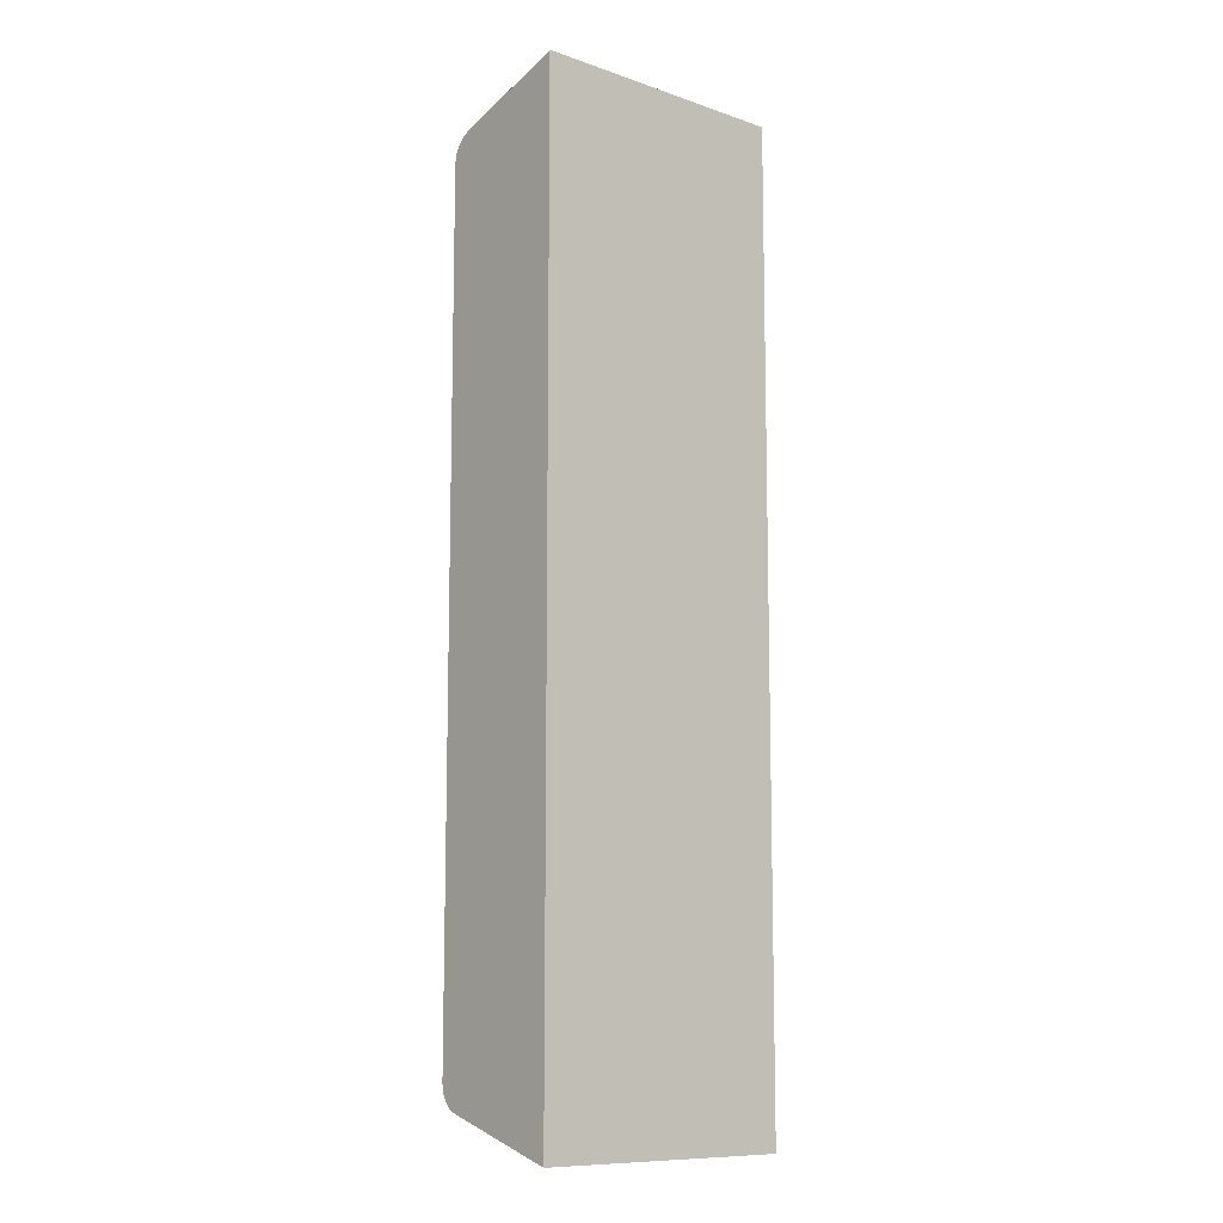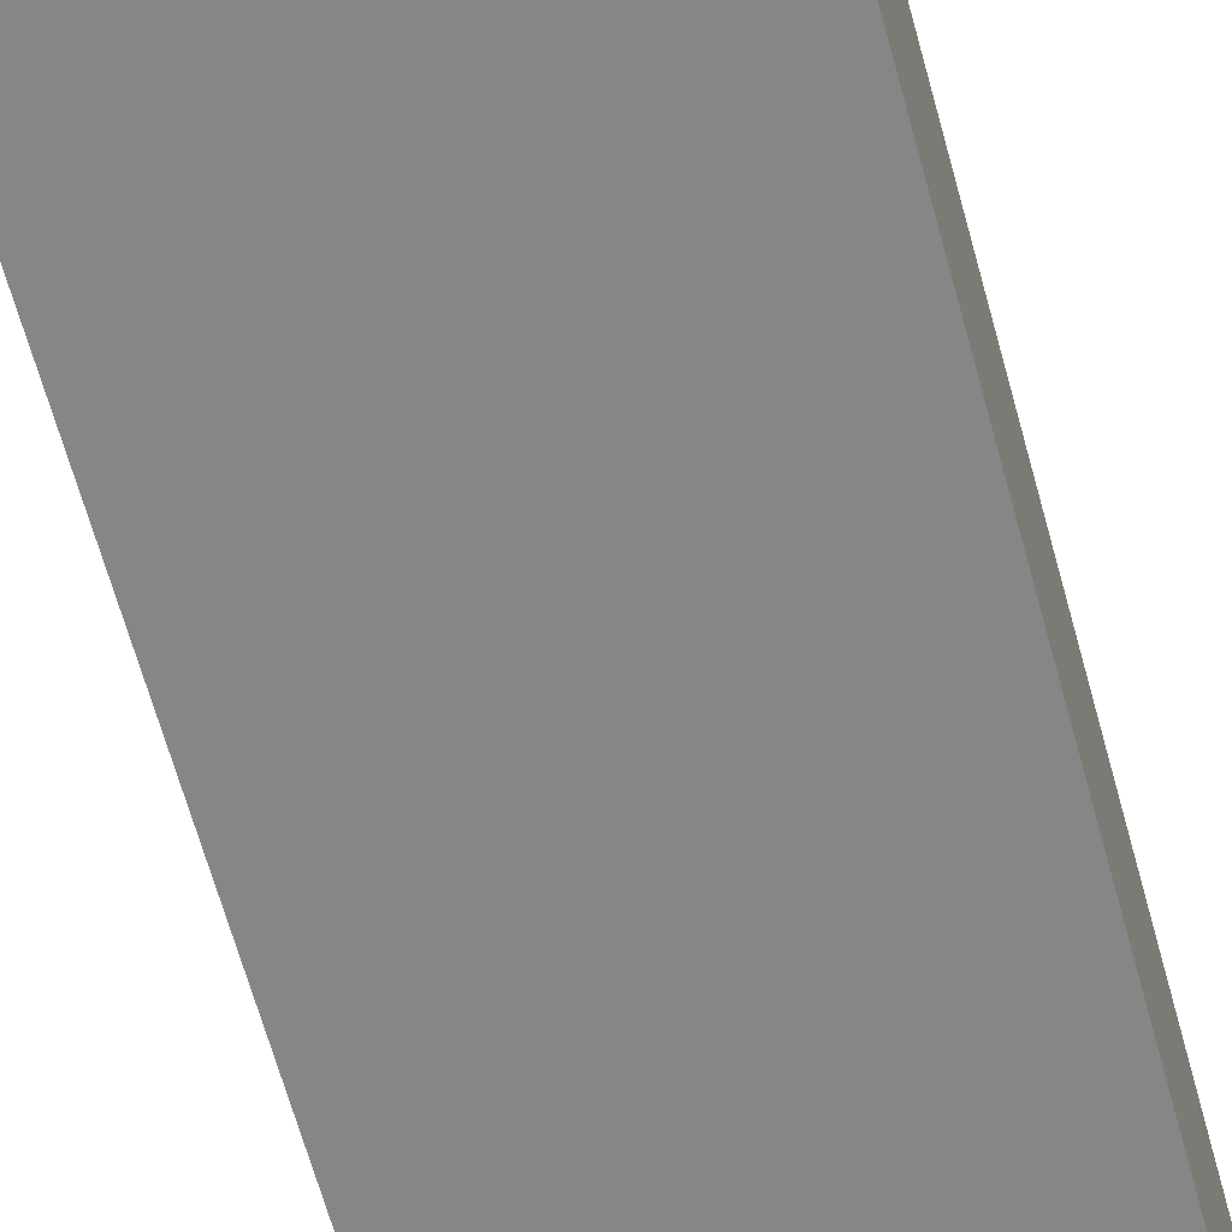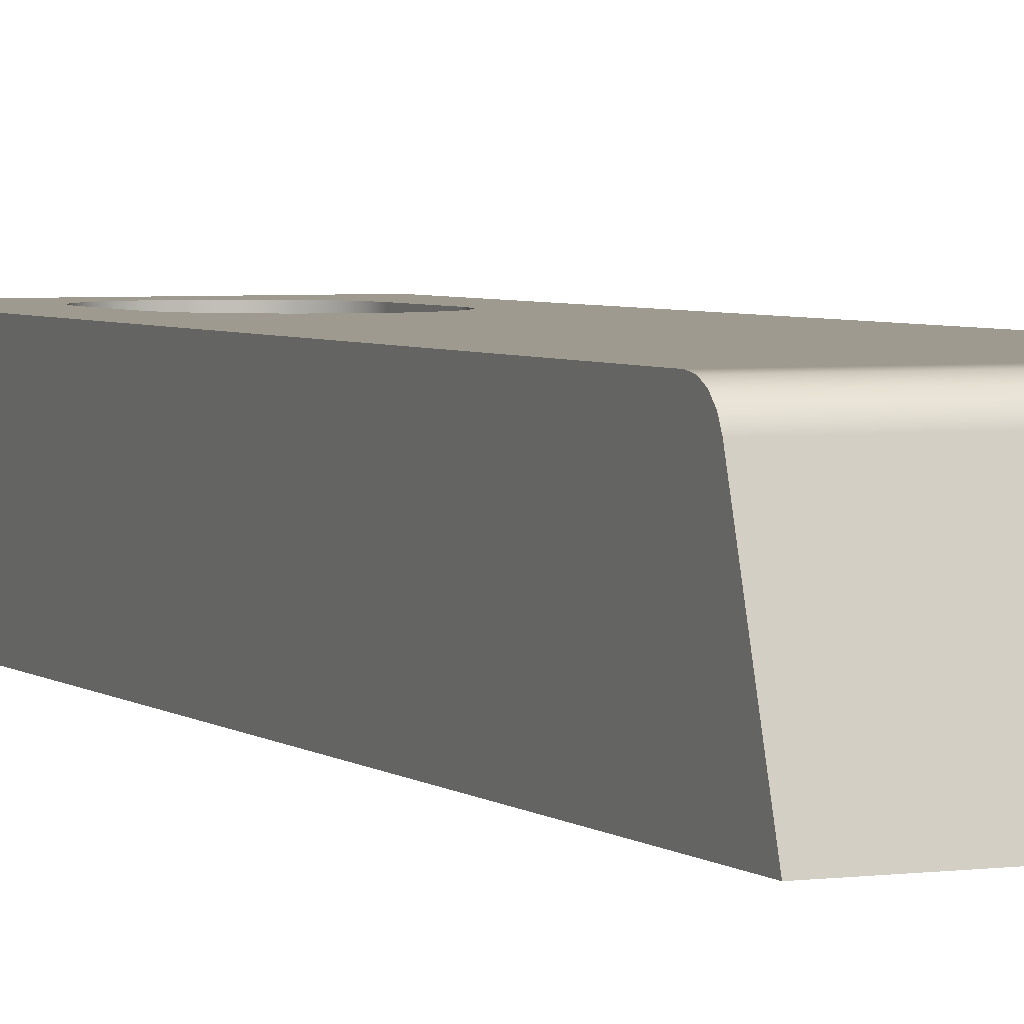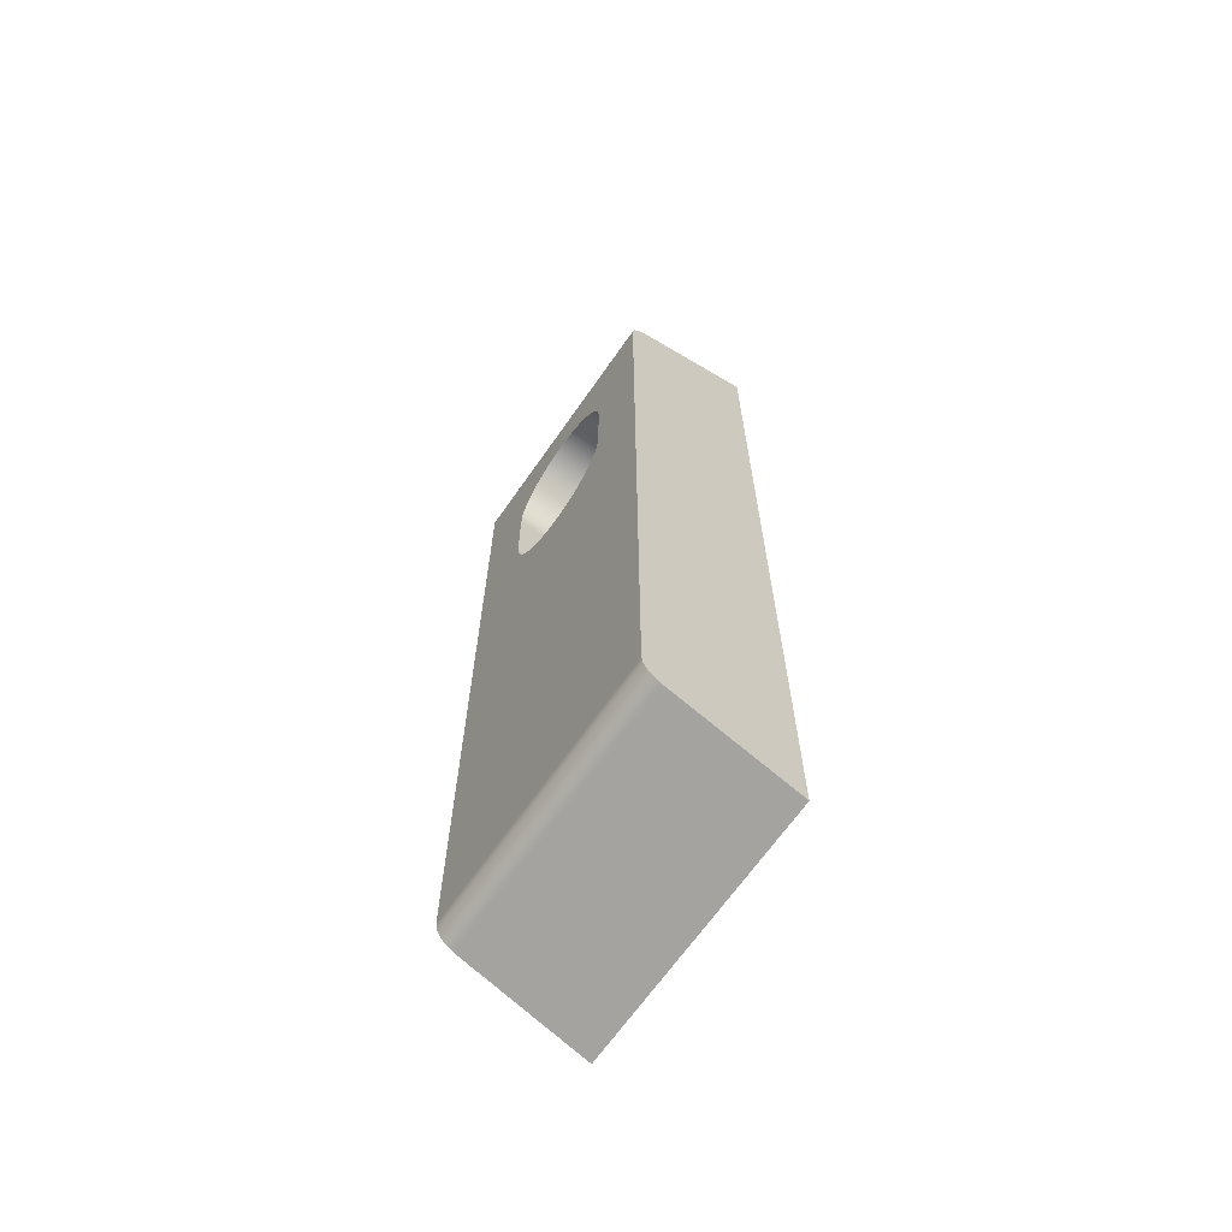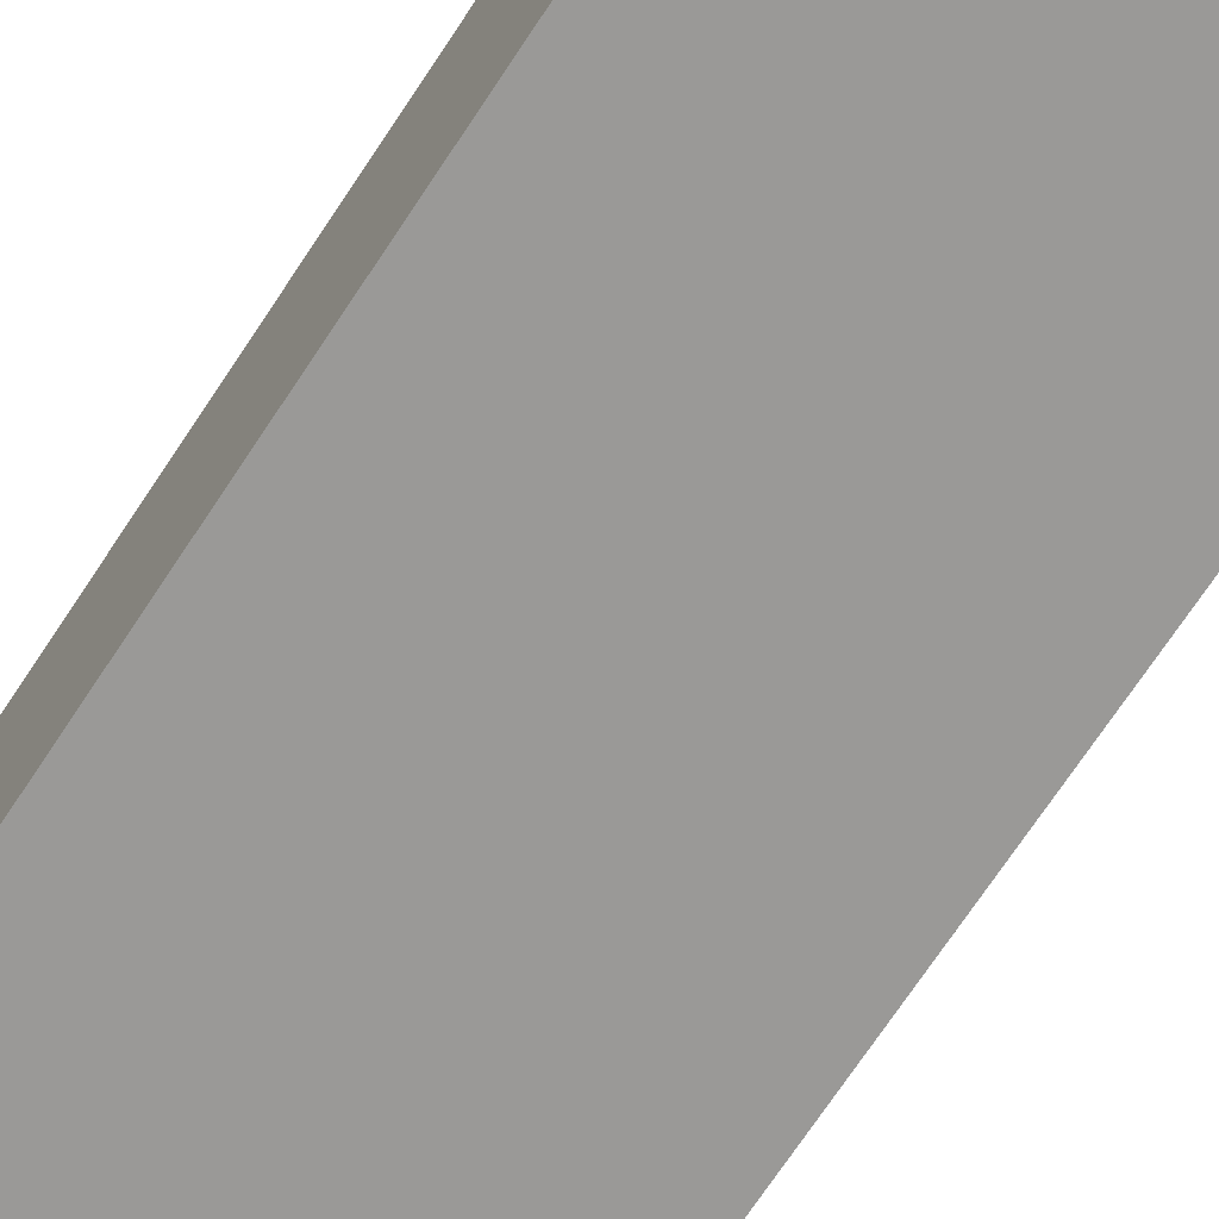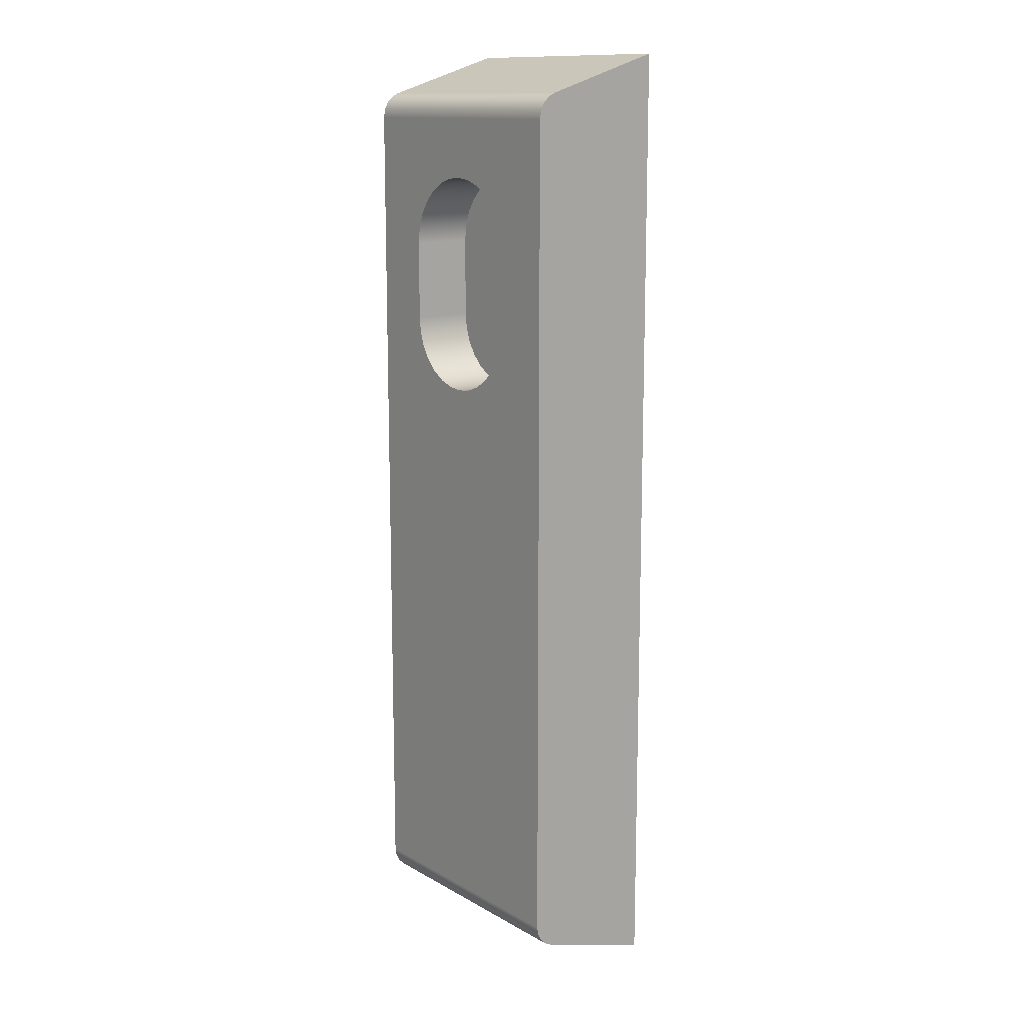
<metadata>
{"format":"obj","ext":"obj","renderer":"f3d","projection":"perspective","resolution":1024,"background":"white","views":[{"elev":-10.5,"azim":-40.4,"up":"+Z"},{"elev":-62.1,"azim":-165.0,"up":"+Y"},{"elev":3.8,"azim":156.1,"up":"+Y"},{"elev":-66.9,"azim":-124.9,"up":"+Z"},{"elev":-69.0,"azim":146.9,"up":"+Y"},{"elev":13.0,"azim":-128.4,"up":"+Z"}]}
</metadata>
<code>
v 0.7 1.6 -63.1
v 0.7 1.6 -62.2
v 0.7 0.9 -62.2
v 0.7 0.9 -63.1
v 0.7 1.6 -62.2
v 0.7201 1.6 -62.02
v 0.7792 1.6 -61.85
v 0.8745 1.6 -61.7
v 1.001 1.6 -61.57
v 1.153 1.6 -61.47
v 1.322 1.6 -61.42
v 1.5 1.6 -61.4
v 1.678 1.6 -61.42
v 1.847 1.6 -61.47
v 1.999 1.6 -61.57
v 2.125 1.6 -61.7
v 2.221 1.6 -61.85
v 2.28 1.6 -62.02
v 2.3 1.6 -62.2
v 2.3 0.9 -62.2
v 2.28 0.9 -62.02
v 2.221 0.9 -61.85
v 2.125 0.9 -61.7
v 1.999 0.9 -61.57
v 1.847 0.9 -61.47
v 1.678 0.9 -61.42
v 1.5 0.9 -61.4
v 1.322 0.9 -61.42
v 1.153 0.9 -61.47
v 1.001 0.9 -61.57
v 0.8745 0.9 -61.7
v 0.7792 0.9 -61.85
v 0.7201 0.9 -62.02
v 0.7 0.9 -62.2
v 2.3 1.6 -62.2
v 2.3 1.6 -63.1
v 2.3 0.9 -63.1
v 2.3 0.9 -62.2
v 2.3 1.6 -63.1
v 2.28 1.6 -63.27
v 2.221 1.6 -63.44
v 2.125 1.6 -63.59
v 1.999 1.6 -63.72
v 1.847 1.6 -63.82
v 1.678 1.6 -63.88
v 1.5 1.6 -63.9
v 1.322 1.6 -63.88
v 1.153 1.6 -63.82
v 1.001 1.6 -63.72
v 0.8745 1.6 -63.59
v 0.7792 1.6 -63.44
v 0.7201 1.6 -63.27
v 0.7 1.6 -63.1
v 0.7 0.9 -63.1
v 0.7201 0.9 -63.27
v 0.7792 0.9 -63.44
v 0.8745 0.9 -63.59
v 1.001 0.9 -63.72
v 1.153 0.9 -63.82
v 1.322 0.9 -63.88
v 1.5 0.9 -63.9
v 1.678 0.9 -63.88
v 1.847 0.9 -63.82
v 1.999 0.9 -63.72
v 2.125 0.9 -63.59
v 2.221 0.9 -63.44
v 2.28 0.9 -63.27
v 2.3 0.9 -63.1
v 2.3 0.9 -63.1
v 2.28 0.9 -63.27
v 2.221 0.9 -63.44
v 2.125 0.9 -63.59
v 1.999 0.9 -63.72
v 1.847 0.9 -63.82
v 1.678 0.9 -63.88
v 1.5 0.9 -63.9
v 1.322 0.9 -63.88
v 1.153 0.9 -63.82
v 1.001 0.9 -63.72
v 0.8745 0.9 -63.59
v 0.7792 0.9 -63.44
v 0.7201 0.9 -63.27
v 0.7 0.9 -63.1
v 0.7 0.9 -62.2
v 0.7201 0.9 -62.02
v 0.7792 0.9 -61.85
v 0.8745 0.9 -61.7
v 1.001 0.9 -61.57
v 1.153 0.9 -61.47
v 1.322 0.9 -61.42
v 1.5 0.9 -61.4
v 1.678 0.9 -61.42
v 1.847 0.9 -61.47
v 1.999 0.9 -61.57
v 2.125 0.9 -61.7
v 2.221 0.9 -61.85
v 2.28 0.9 -62.02
v 2.3 0.9 -62.2
v 0.7 1.6 -62.2
v 0.7 1.6 -63.1
v 0.7201 1.6 -63.27
v 0.7792 1.6 -63.44
v 0.8745 1.6 -63.59
v 1.001 1.6 -63.72
v 1.153 1.6 -63.82
v 1.322 1.6 -63.88
v 1.5 1.6 -63.9
v 1.678 1.6 -63.88
v 1.847 1.6 -63.82
v 1.999 1.6 -63.72
v 2.125 1.6 -63.59
v 2.221 1.6 -63.44
v 2.28 1.6 -63.27
v 2.3 1.6 -63.1
v 2.3 1.6 -62.2
v 2.28 1.6 -62.02
v 2.221 1.6 -61.85
v 2.125 1.6 -61.7
v 1.999 1.6 -61.57
v 1.847 1.6 -61.47
v 1.678 1.6 -61.42
v 1.5 1.6 -61.4
v 1.322 1.6 -61.42
v 1.153 1.6 -61.47
v 1.001 1.6 -61.57
v 0.8745 1.6 -61.7
v 0.7792 1.6 -61.85
v 0.7201 1.6 -62.02
v 0 1.6 -70.28
v 0 1.6 -60.72
v 3 1.6 -60.72
v 3 1.6 -70.28
v 0 1.389 -70.57
v 0 1.474 -70.52
v 0 1.542 -70.46
v 0 1.585 -70.37
v 0 1.6 -70.28
v 3 1.6 -70.28
v 3 1.585 -70.37
v 3 1.542 -70.46
v 3 1.474 -70.52
v 3 1.389 -70.57
v 0 0 -71
v 0 1.389 -70.57
v 3 1.389 -70.57
v 3 0 -71
v 0 0 -60
v 0 0 -71
v 3 0 -71
v 3 0 -60
v 0 1.389 -60.43
v 0 0 -60
v 3 0 -60
v 3 1.389 -60.43
v 0 1.6 -60.72
v 0 1.585 -60.63
v 0 1.542 -60.54
v 0 1.474 -60.48
v 0 1.389 -60.43
v 3 1.389 -60.43
v 3 1.474 -60.48
v 3 1.542 -60.54
v 3 1.585 -60.63
v 3 1.6 -60.72
v 3 1.6 -60.72
v 3 1.585 -60.63
v 3 1.542 -60.54
v 3 1.474 -60.48
v 3 1.389 -60.43
v 3 0 -60
v 3 0 -71
v 3 1.389 -70.57
v 3 1.474 -70.52
v 3 1.542 -70.46
v 3 1.585 -70.37
v 3 1.6 -70.28
v 0 1.389 -60.43
v 0 1.474 -60.48
v 0 1.542 -60.54
v 0 1.585 -60.63
v 0 1.6 -60.72
v 0 1.6 -70.28
v 0 1.585 -70.37
v 0 1.542 -70.46
v 0 1.474 -70.52
v 0 1.389 -70.57
v 0 0 -71
v 0 0 -60
g 0dbf0652-e2f9-11ea-90b5-54bf646e7e1f
f 1 2 4
f 4 2 3
g 0dc19e58-e2f9-11ea-90bc-54bf646e7e1f
f 34 5 33
f 33 5 6
f 33 6 32
f 32 6 7
f 32 7 31
f 31 7 8
f 31 8 30
f 30 8 9
f 30 9 29
f 29 9 10
f 29 10 28
f 28 10 11
f 28 11 27
f 27 11 12
f 27 12 26
f 26 12 13
f 26 13 25
f 25 13 14
f 25 14 24
f 24 14 15
f 24 15 23
f 23 15 16
f 23 16 22
f 22 16 17
f 22 17 21
f 21 17 18
f 21 18 20
f 20 18 19
g 0dc3c124-e2f9-11ea-a0dc-54bf646e7e1f
f 35 36 38
f 38 36 37
g 0dc5e41c-e2f9-11ea-a582-54bf646e7e1f
f 68 39 67
f 67 39 40
f 67 40 66
f 66 40 41
f 66 41 65
f 65 41 42
f 65 42 64
f 64 42 43
f 64 43 63
f 63 43 44
f 63 44 62
f 62 44 45
f 62 45 61
f 61 45 46
f 61 46 60
f 60 46 47
f 60 47 59
f 59 47 48
f 59 48 58
f 58 48 49
f 58 49 57
f 57 49 50
f 57 50 56
f 56 50 51
f 56 51 55
f 55 51 52
f 55 52 54
f 54 52 53
g 0dc806f4-e2f9-11ea-9460-54bf646e7e1f
f 70 71 69
f 69 71 72
f 69 72 73
f 73 74 69
f 69 74 75
f 69 75 76
f 69 76 83
f 83 76 77
f 83 77 78
f 78 79 83
f 83 79 80
f 83 80 81
f 81 82 83
f 69 83 98
f 98 83 84
f 98 84 91
f 91 84 90
f 90 84 89
f 89 84 88
f 88 84 87
f 87 84 86
f 86 84 85
f 91 92 98
f 98 92 93
f 98 93 94
f 94 95 98
f 98 95 96
f 98 96 97
g 0d52d7c8-e2f9-11ea-a0b0-54bf646e7e1f
f 128 99 130
f 130 99 100
f 130 100 101
f 130 101 129
f 129 101 102
f 129 102 103
f 103 104 129
f 129 104 105
f 129 105 106
f 106 107 129
f 129 107 132
f 132 107 108
f 132 108 109
f 109 110 132
f 132 110 111
f 132 111 112
f 112 113 132
f 132 113 131
f 131 113 114
f 131 114 115
f 115 116 131
f 131 116 117
f 131 117 118
f 118 119 131
f 131 119 120
f 131 120 121
f 121 122 131
f 131 122 130
f 130 122 123
f 130 123 124
f 124 125 130
f 130 125 126
f 130 126 127
f 127 128 130
g 0d54d3b8-e2f9-11ea-b66f-54bf646e7e1f
f 142 133 141
f 141 133 134
f 141 134 140
f 140 134 135
f 140 135 139
f 139 135 136
f 139 136 138
f 138 136 137
g 0d56cf82-e2f9-11ea-8037-54bf646e7e1f
f 143 144 146
f 146 144 145
g 0d63c826-e2f9-11ea-bc6d-54bf646e7e1f
f 147 148 150
f 150 148 149
g 0d66874c-e2f9-11ea-97c9-54bf646e7e1f
f 151 152 154
f 154 152 153
g 0d68a982-e2f9-11ea-b724-54bf646e7e1f
f 164 155 163
f 163 155 156
f 163 156 162
f 162 156 157
f 162 157 161
f 161 157 158
f 161 158 160
f 160 158 159
g 0d6aa52c-e2f9-11ea-8eee-54bf646e7e1f
f 166 167 165
f 165 167 168
f 165 168 169
f 170 171 169
f 169 171 172
f 169 172 165
f 165 172 176
f 176 172 173
f 176 173 174
f 174 175 176
g 0d6ca0e4-e2f9-11ea-94dd-54bf646e7e1f
f 178 181 177
f 177 181 182
f 177 182 186
f 186 182 185
f 185 182 184
f 184 182 183
f 178 179 181
f 181 179 180
f 187 188 186
f 186 188 177

</code>
